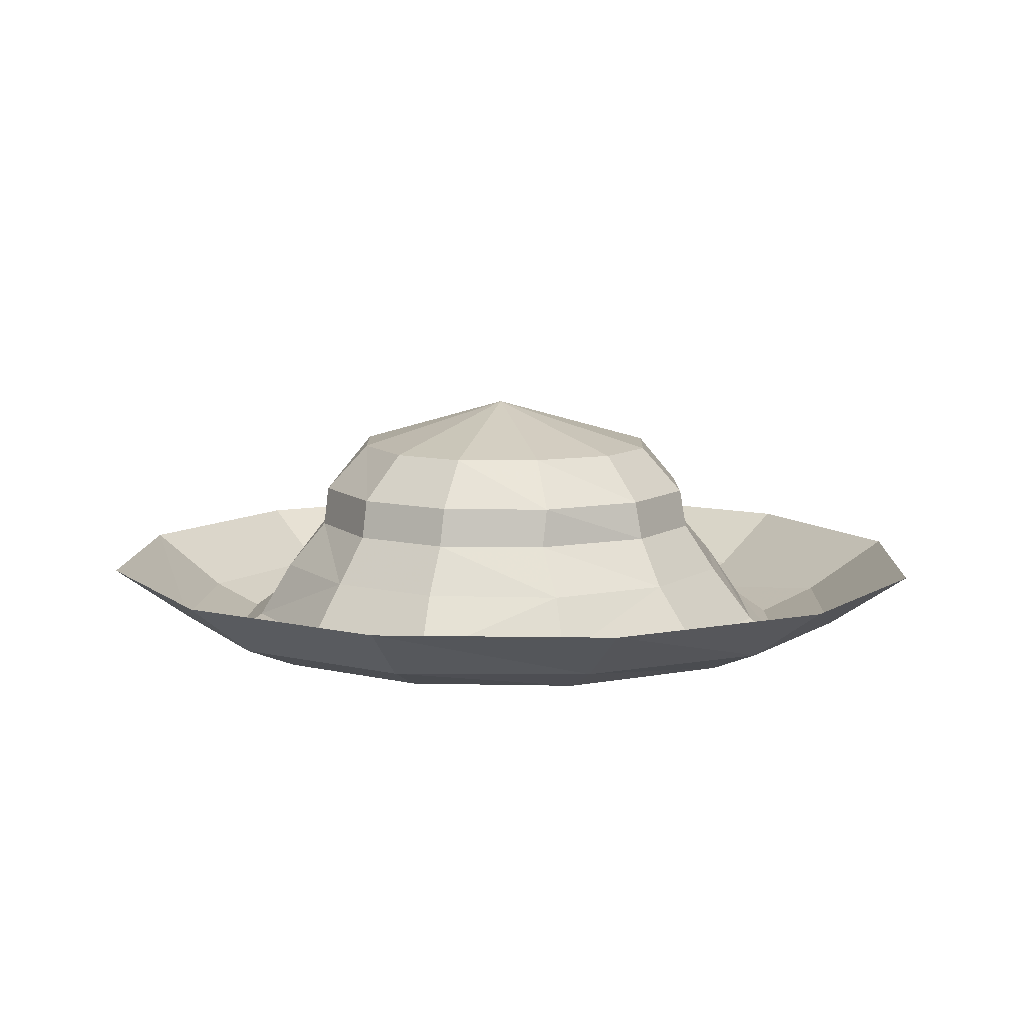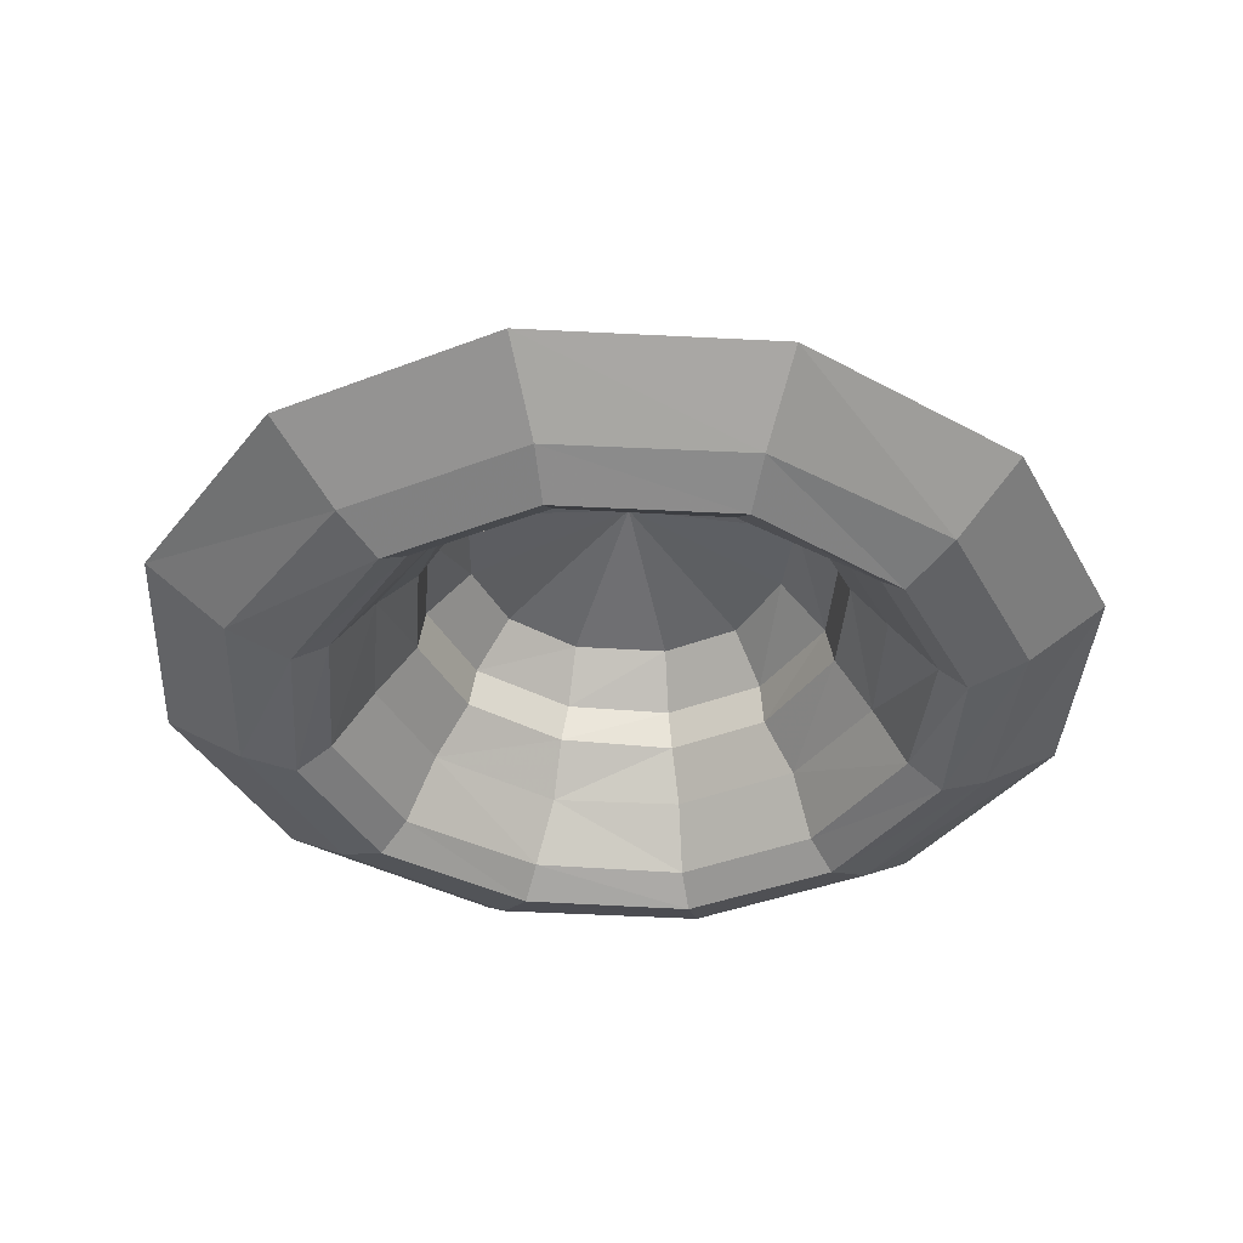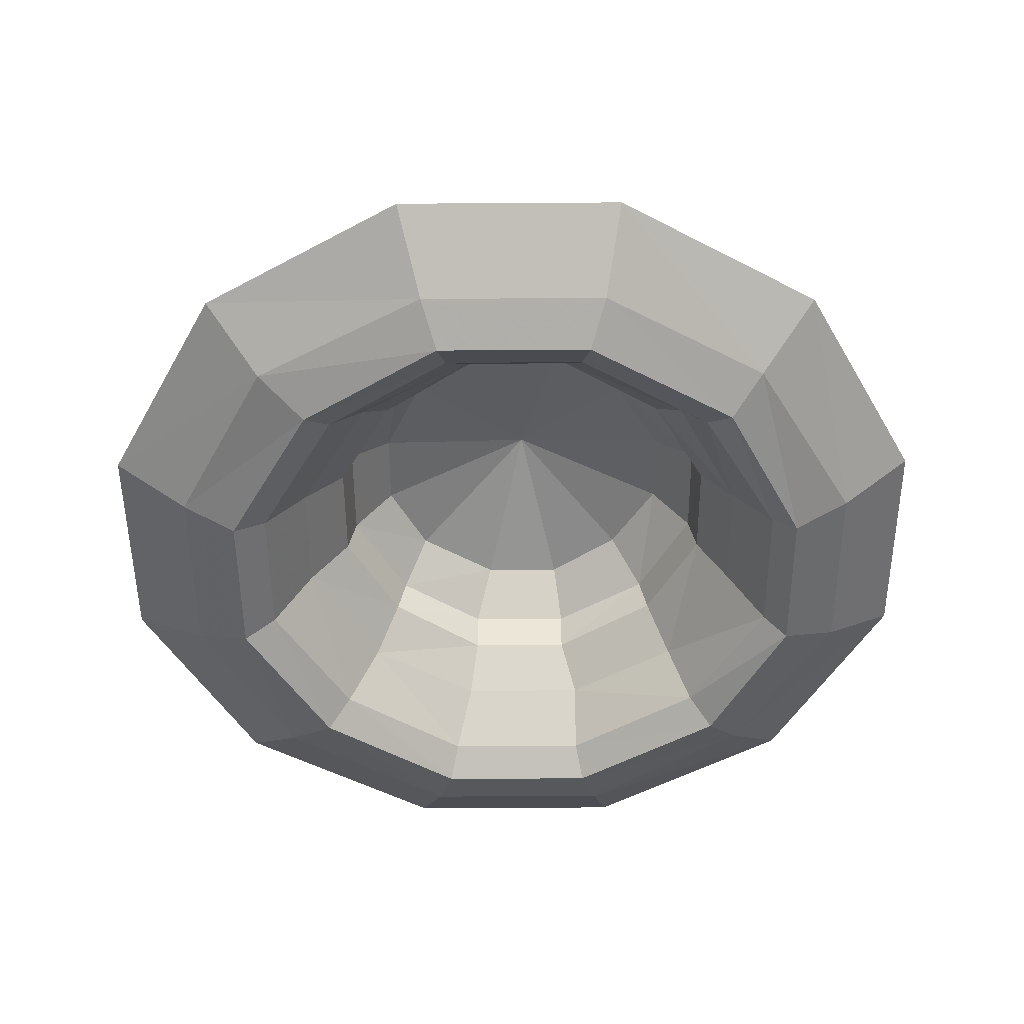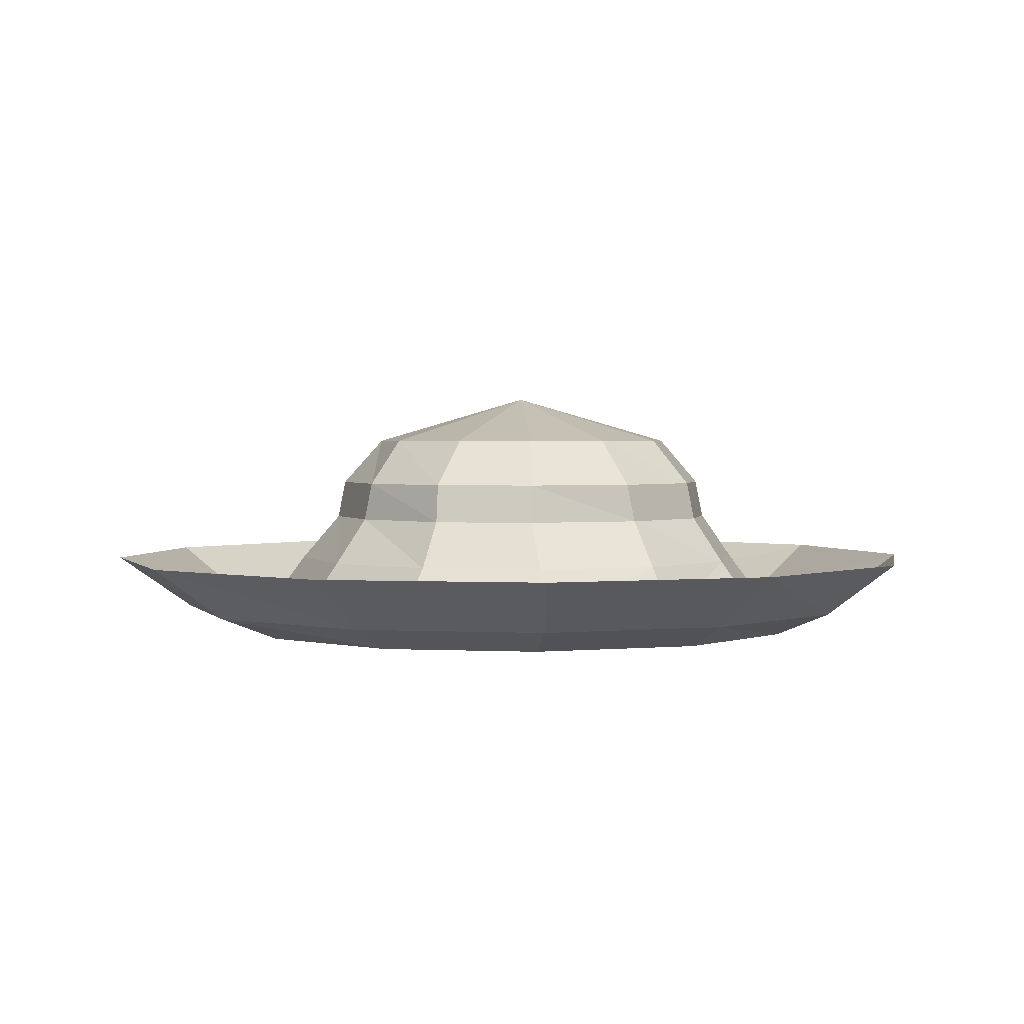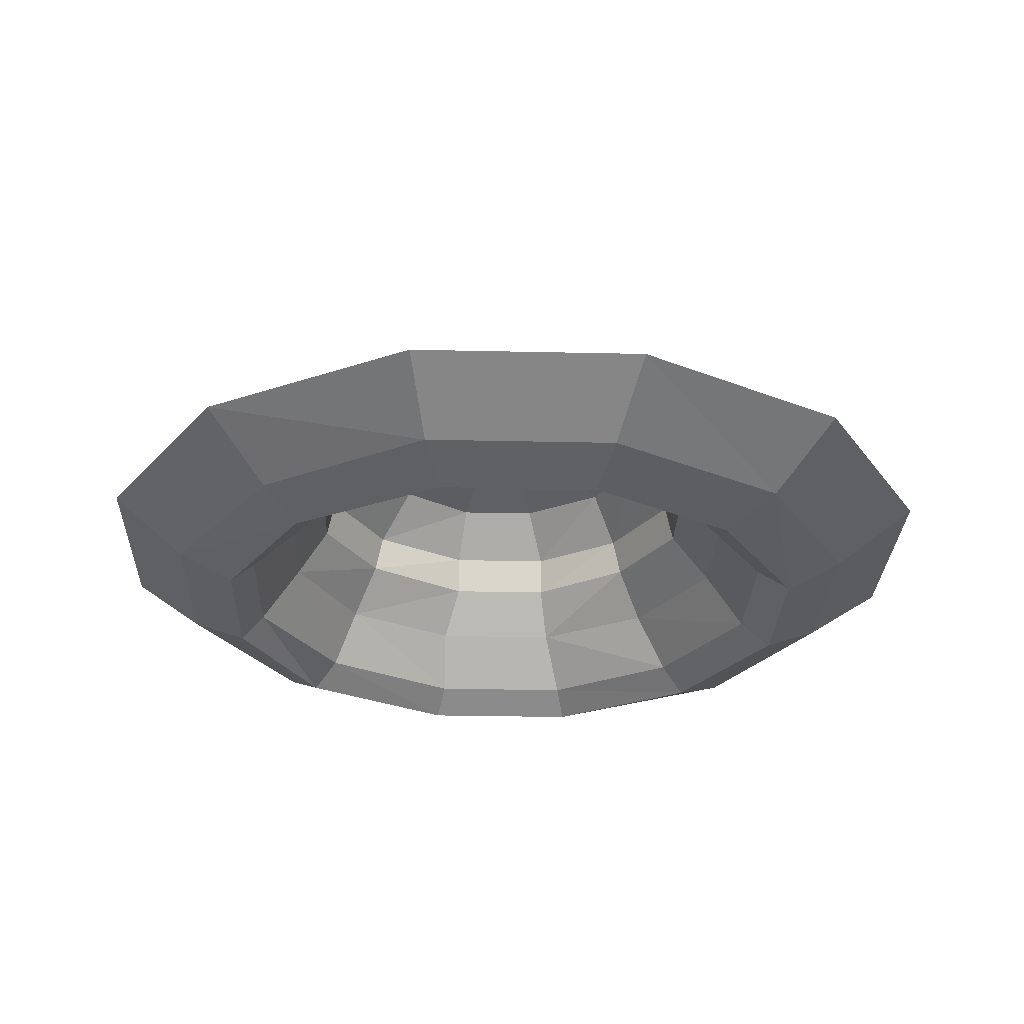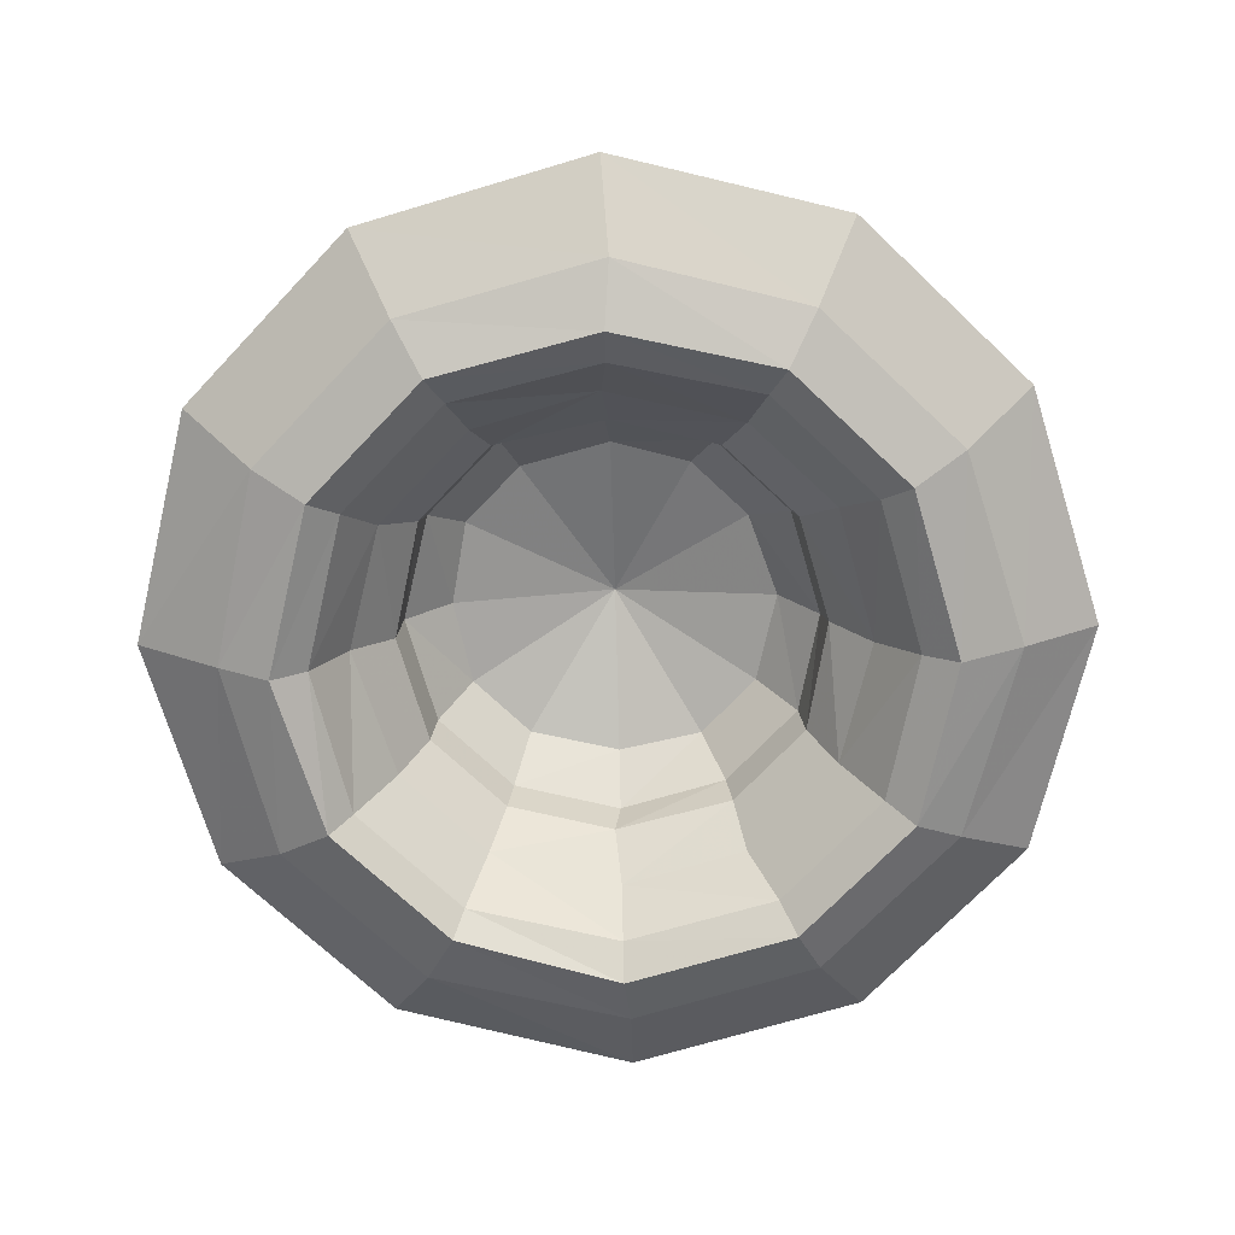
<metadata>
{"format":"obj","ext":"obj","renderer":"f3d","projection":"perspective","resolution":1024,"background":"white","views":[{"elev":9.1,"azim":-147.5,"up":"+Y"},{"elev":-38.4,"azim":116.2,"up":"+Y"},{"elev":-51.4,"azim":90.4,"up":"+Y"},{"elev":2.0,"azim":100.3,"up":"+Y"},{"elev":-27.0,"azim":-92.0,"up":"+Y"},{"elev":-71.2,"azim":-43.4,"up":"+Y"}]}
</metadata>
<code>
v -0.1016 -0.05469 -0.3438
v -0.125 0 -0.4141
v 0.1016 0 -0.4141
v 0.08594 -0.05469 -0.3438
v -0.08594 -0.07812 -0.2891
v -0.2266 -0.07812 -0.2109
v -0.2656 -0.05469 -0.2422
v -0.3281 0 -0.2969
v -0.3672 -0.05469 -0.07812
v -0.4453 0 -0.09375
v -0.3672 -0.05469 0.1094
v -0.4453 0 0.1328
v -0.2656 -0.05469 0.2812
v -0.3281 0 0.3359
v -0.1016 -0.05469 0.375
v -0.125 0 0.4531
v 0.08594 -0.05469 0.375
v 0.1016 0 0.4531
v 0.2578 -0.05469 0.2812
v 0.3125 0 0.3359
v 0.3516 -0.05469 0.1094
v 0.4297 0 0.1328
v 0.3516 -0.05469 -0.07812
v 0.4297 0 -0.09375
v 0.2578 -0.05469 -0.2422
v 0.3125 0 -0.2969
v 0.07031 -0.07812 -0.2891
v -0.07812 -0.05469 -0.2656
v -0.2031 -0.05469 -0.1875
v -0.2812 -0.05469 -0.05469
v -0.3125 -0.07812 -0.0625
v -0.3125 -0.07812 0.09375
v -0.2266 -0.07812 0.2344
v -0.08594 -0.07812 0.3203
v 0.07031 -0.07812 0.3203
v 0.2188 -0.07812 0.2344
v 0.3047 -0.07812 0.09375
v 0.3047 -0.07812 -0.0625
v 0.2188 -0.07812 -0.2109
v 0.0625 -0.05469 -0.2656
v -0.0625 0 -0.2266
v -0.1797 0 -0.1641
v -0.2422 0 -0.05469
v -0.2422 0 0.07031
v -0.2812 -0.05469 0.08594
v -0.2031 -0.05469 0.2109
v -0.07812 -0.05469 0.2891
v 0.0625 -0.05469 0.2891
v 0.1953 -0.05469 0.2109
v 0.2734 -0.05469 0.08594
v 0.2734 -0.05469 -0.05469
v 0.1953 -0.05469 -0.1875
v 0.05469 0 -0.2266
v 0.04688 0.04688 -0.1953
v -0.05469 0.04688 -0.1953
v -0.1484 0.04688 -0.1406
v -0.2109 0.04688 -0.03906
v -0.2109 0.04688 0.0625
v -0.1797 0 0.1797
v -0.0625 0 0.25
v 0.05469 0 0.25
v 0.1719 0 0.1797
v 0.2344 0 0.07031
v 0.2344 0 -0.05469
v 0.1719 0 -0.1641
v 0.1406 0.04688 -0.1406
v 0.1406 0.08594 -0.1328
v 0.04688 0.08594 -0.1875
v -0.05469 0.08594 -0.1875
v -0.1484 0.08594 -0.1328
v -0.2031 0.08594 -0.03906
v -0.2031 0.08594 0.0625
v -0.1484 0.04688 0.1562
v -0.05469 0.04688 0.2109
v 0.04688 0.04688 0.2109
v 0.1406 0.04688 0.1562
v 0.2031 0.04688 0.0625
v 0.2031 0.04688 -0.03906
v 0.1953 0.08594 -0.03906
v 0.1562 0.1328 -0.03125
v 0.1094 0.1328 -0.1016
v 0.03125 0.1328 -0.1484
v -0.04688 0.1328 -0.1484
v -0.1172 0.1328 -0.1016
v -0.1641 0.1328 -0.03125
v -0.1641 0.1328 0.04688
v -0.1484 0.08594 0.1484
v -0.05469 0.08594 0.2031
v 0.04688 0.08594 0.2031
v 0.1406 0.08594 0.1484
v 0.1953 0.08594 0.0625
v 0.1562 0.1328 0.04688
v 0 0.1797 0.007812
v -0.1172 0.1328 0.125
v -0.04688 0.1328 0.1641
v 0.03125 0.1328 0.1641
v 0.1094 0.1328 0.125
f 1 2 3
f 1 3 4
f 1 7 2
f 2 7 8
f 8 7 9
f 8 9 10
f 10 9 11
f 10 11 12
f 12 11 13
f 12 13 14
f 14 13 15
f 14 15 16
f 16 15 17
f 16 17 18
f 18 17 19
f 18 19 20
f 20 19 21
f 20 21 22
f 22 21 23
f 22 23 24
f 24 23 25
f 24 25 26
f 26 25 4
f 26 4 3
f 5 27 28
f 5 28 29
f 5 29 6
f 6 29 30
f 6 30 31
f 27 40 28
f 30 45 31
f 31 45 32
f 32 45 46
f 32 46 33
f 33 46 47
f 33 47 34
f 34 47 48
f 34 48 35
f 35 48 49
f 35 49 36
f 36 49 50
f 36 50 37
f 37 50 51
f 37 51 38
f 38 51 52
f 38 52 39
f 39 52 40
f 39 40 27
f 1 4 5
f 1 5 6
f 1 6 7
f 4 27 5
f 6 31 7
f 7 31 9
f 9 31 32
f 9 32 11
f 11 32 33
f 11 33 13
f 13 33 34
f 13 34 15
f 15 34 35
f 15 35 17
f 17 35 36
f 17 36 19
f 19 36 37
f 19 37 21
f 21 37 38
f 21 38 23
f 23 38 39
f 23 39 25
f 25 39 27
f 25 27 4
f 28 40 41
f 28 41 42
f 28 42 29
f 29 42 43
f 29 43 30
f 30 43 44
f 30 44 45
f 40 53 41
f 41 53 54
f 41 54 55
f 41 55 42
f 42 55 56
f 42 56 43
f 43 56 57
f 43 57 44
f 44 57 58
f 44 58 59
f 44 59 45
f 45 59 46
f 46 59 60
f 46 60 47
f 47 60 61
f 47 61 48
f 48 61 62
f 48 62 49
f 49 62 63
f 49 63 50
f 50 63 64
f 50 64 51
f 51 64 65
f 51 65 52
f 52 65 53
f 52 53 40
f 53 65 66
f 53 66 54
f 58 73 59
f 59 73 60
f 60 73 74
f 60 74 61
f 61 74 75
f 61 75 62
f 62 75 76
f 62 76 63
f 63 76 77
f 63 77 64
f 64 77 78
f 64 78 65
f 65 78 66
f 54 66 67
f 54 67 68
f 54 68 55
f 55 68 69
f 55 69 56
f 56 69 70
f 56 70 57
f 57 70 71
f 57 71 58
f 58 71 72
f 58 72 73
f 66 78 79
f 66 79 67
f 72 87 73
f 73 87 74
f 74 87 88
f 74 88 75
f 75 88 89
f 75 89 76
f 76 89 90
f 76 90 77
f 77 90 91
f 77 91 78
f 78 91 79
f 67 79 80
f 67 80 81
f 67 81 68
f 68 81 82
f 68 82 69
f 69 82 83
f 69 83 70
f 70 83 84
f 70 84 71
f 71 84 85
f 71 85 72
f 72 85 86
f 72 86 87
f 79 91 92
f 79 92 80
f 86 94 87
f 87 94 88
f 88 94 95
f 88 95 89
f 89 95 96
f 89 96 90
f 90 96 97
f 90 97 91
f 91 97 92
f 80 92 93
f 80 93 81
f 81 93 82
f 82 93 83
f 83 93 84
f 84 93 85
f 85 93 86
f 86 93 94
f 92 97 93
f 93 97 96
f 93 96 95
f 93 95 94

</code>
